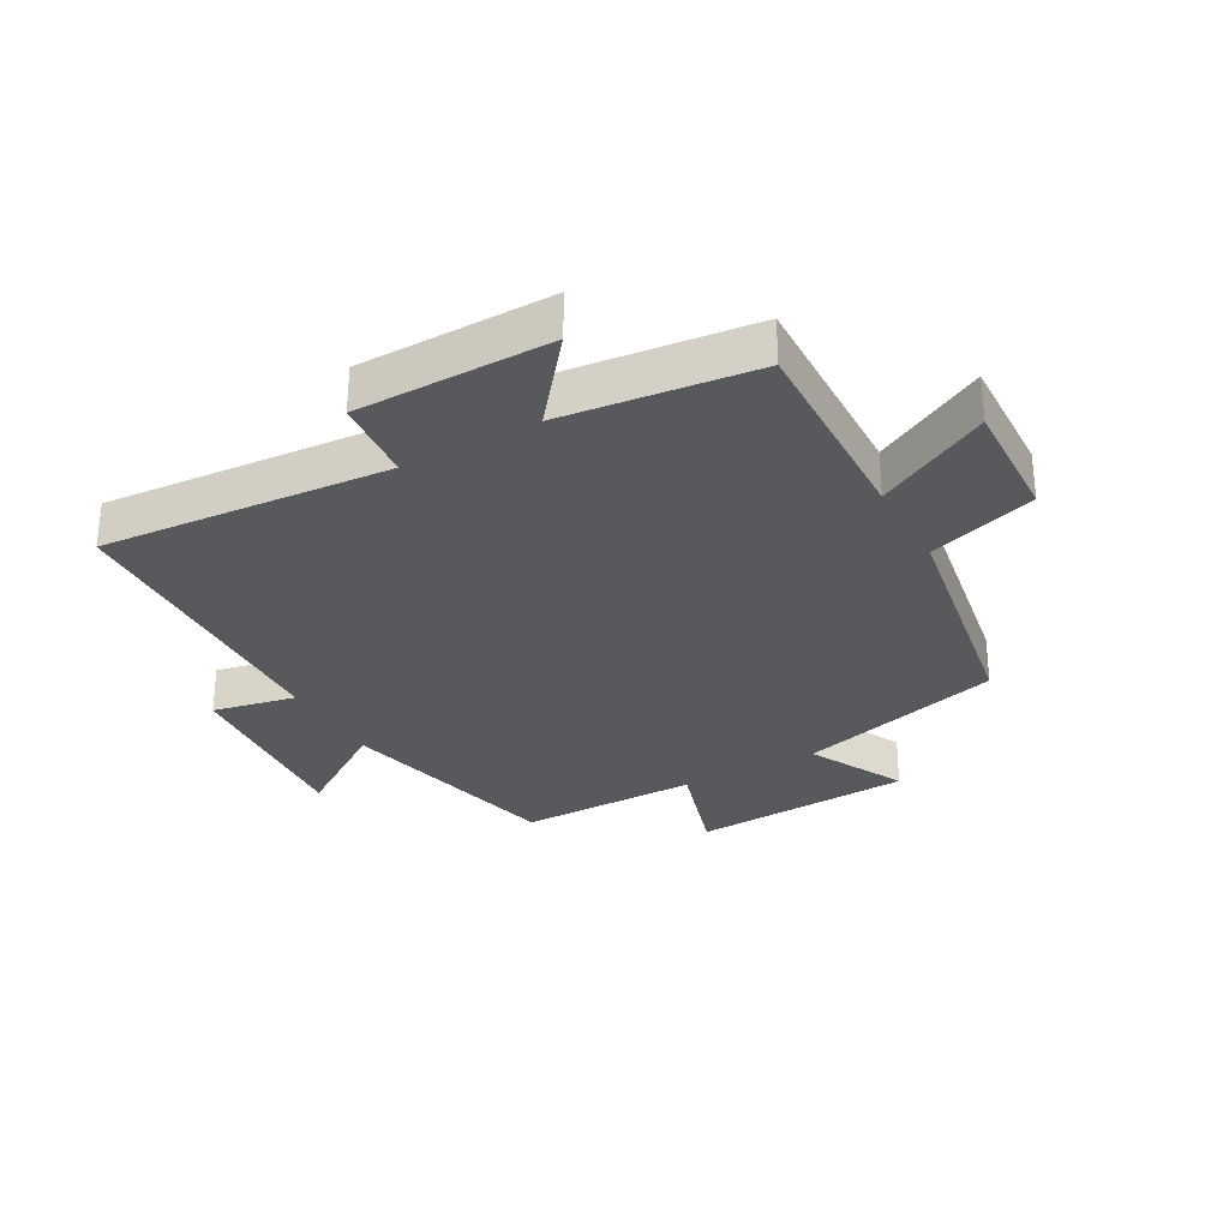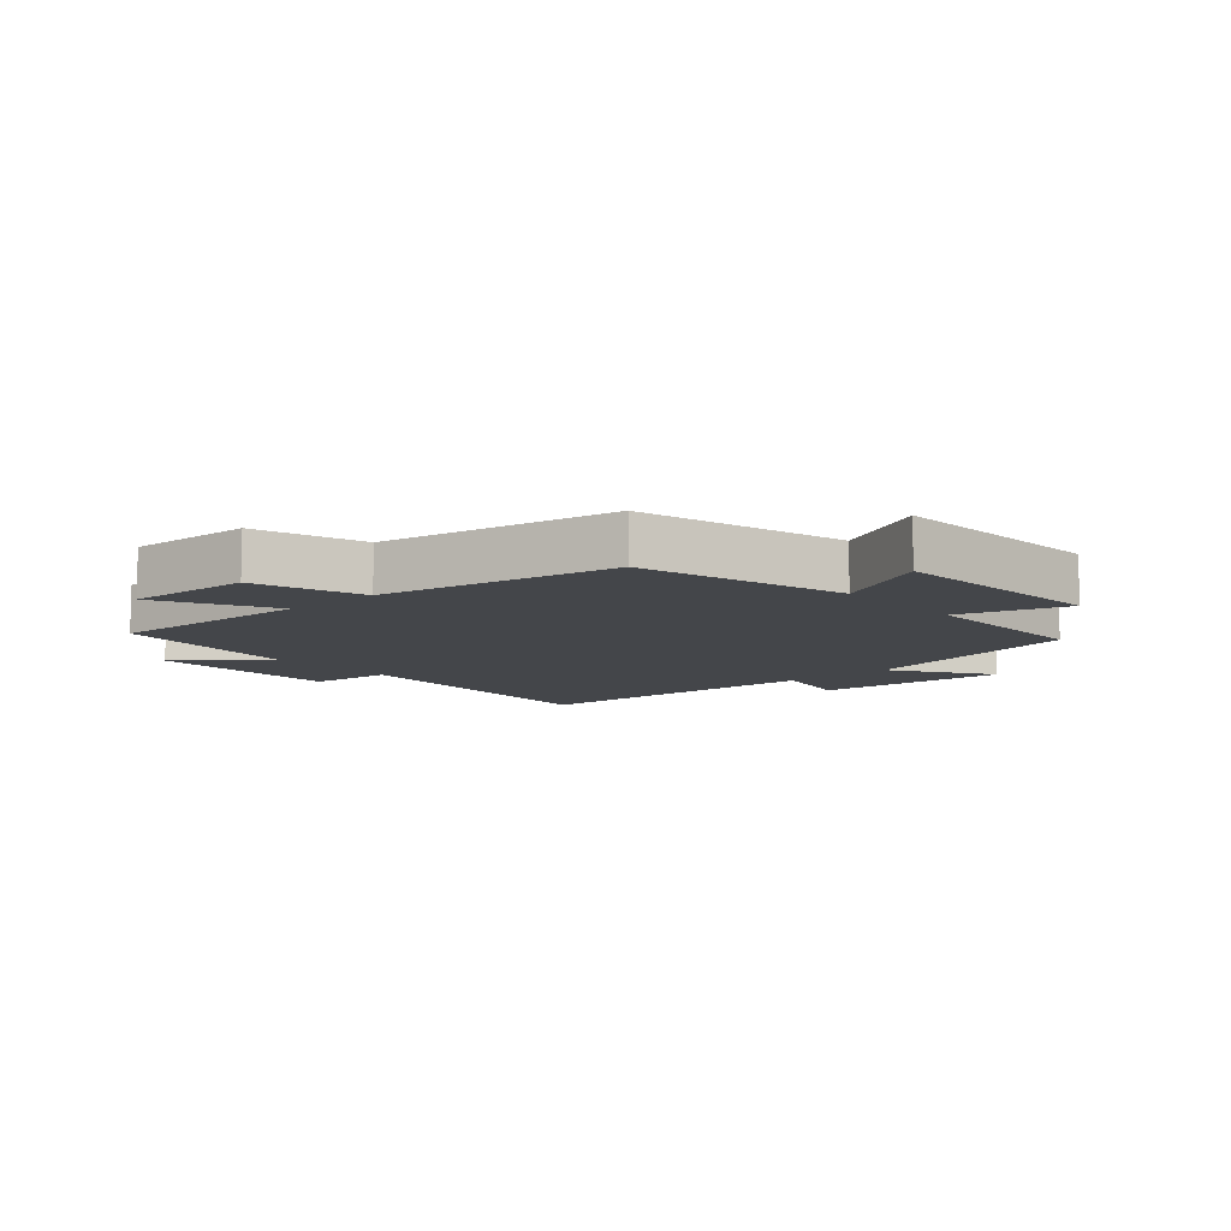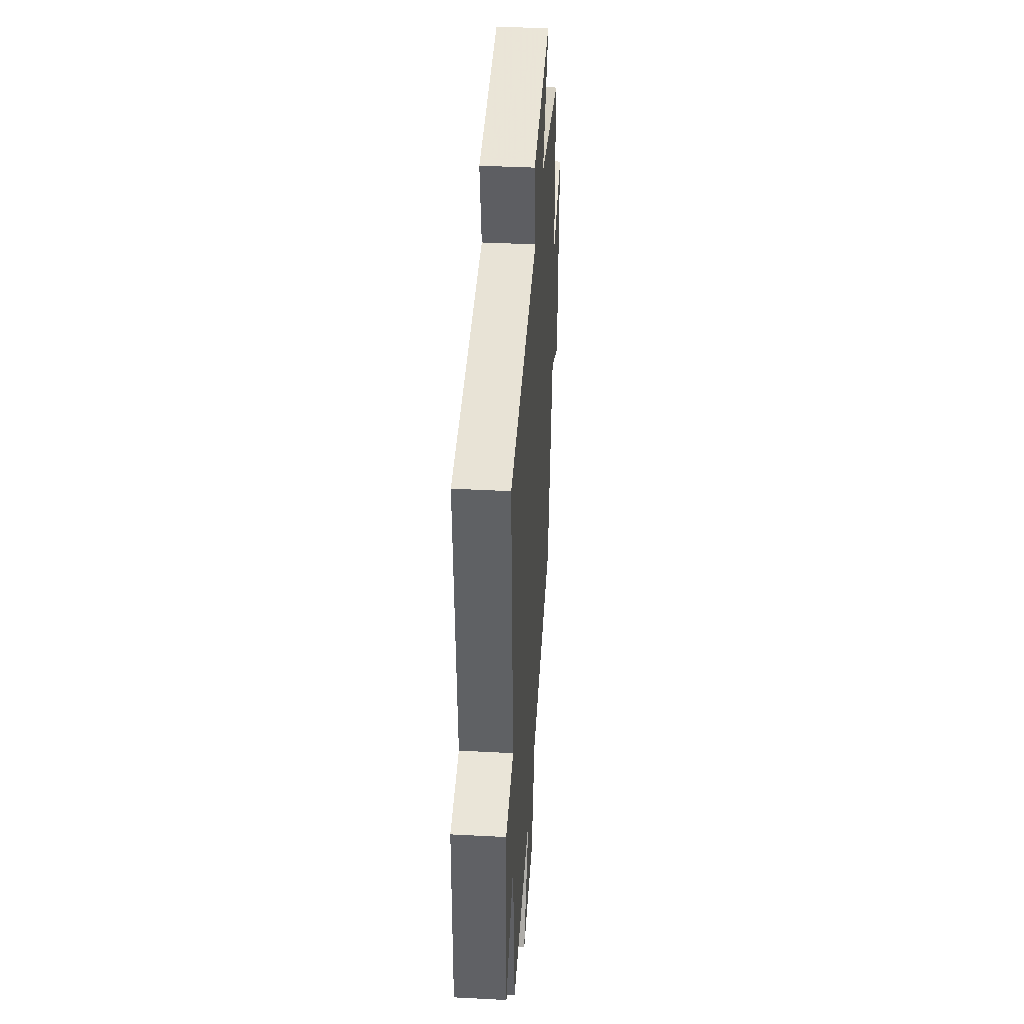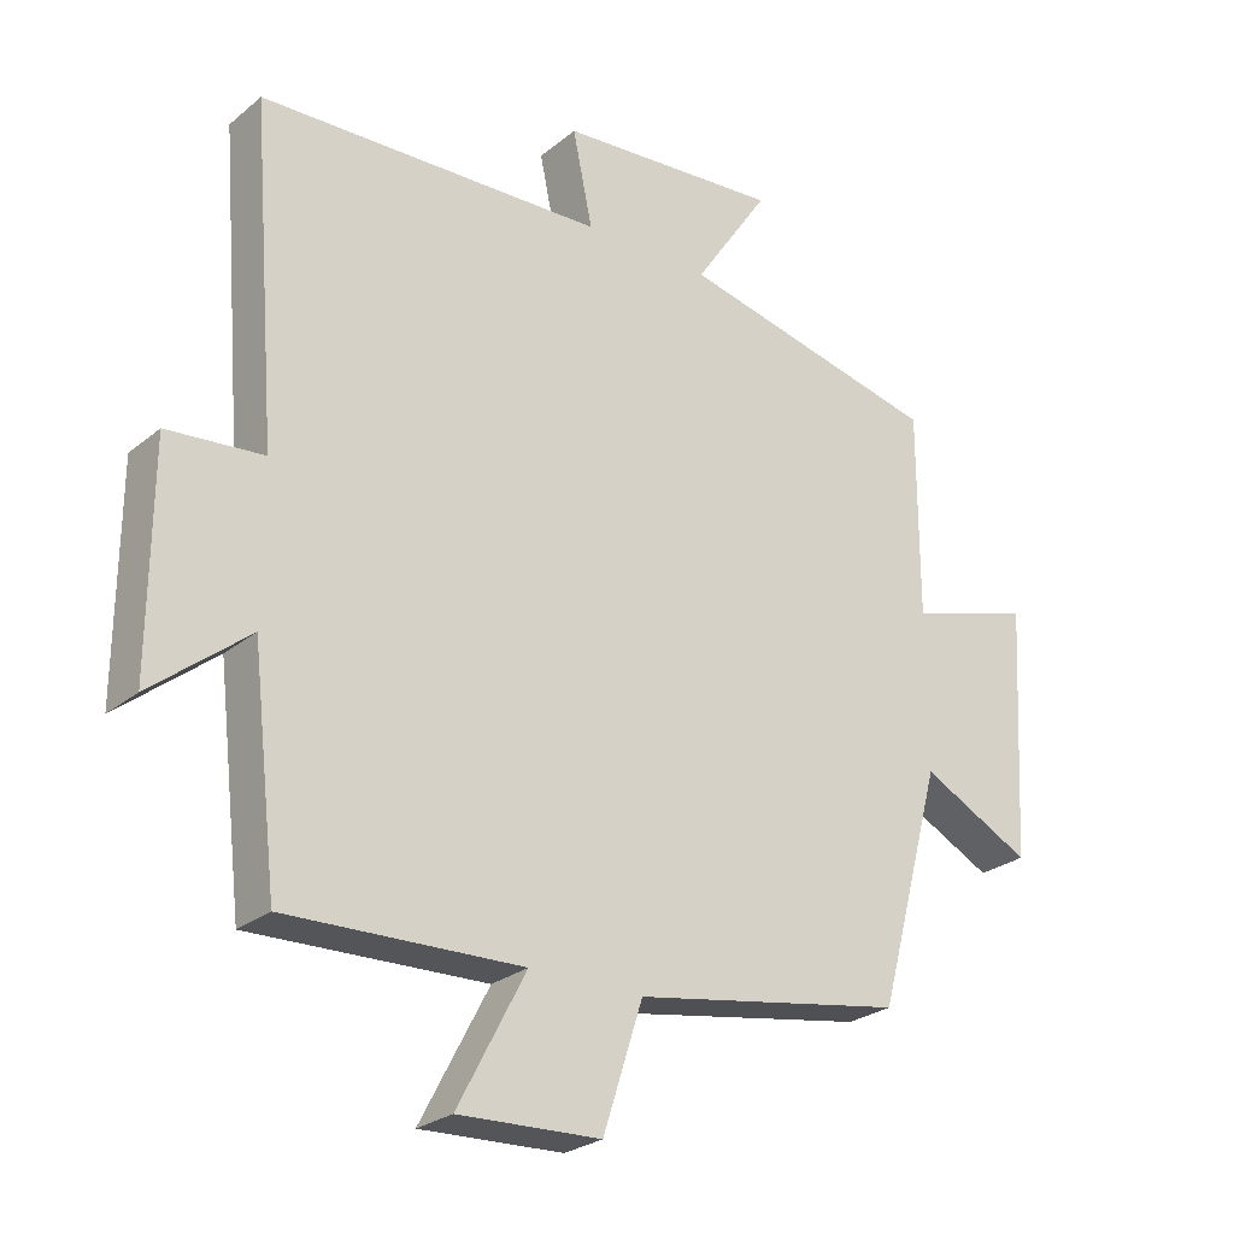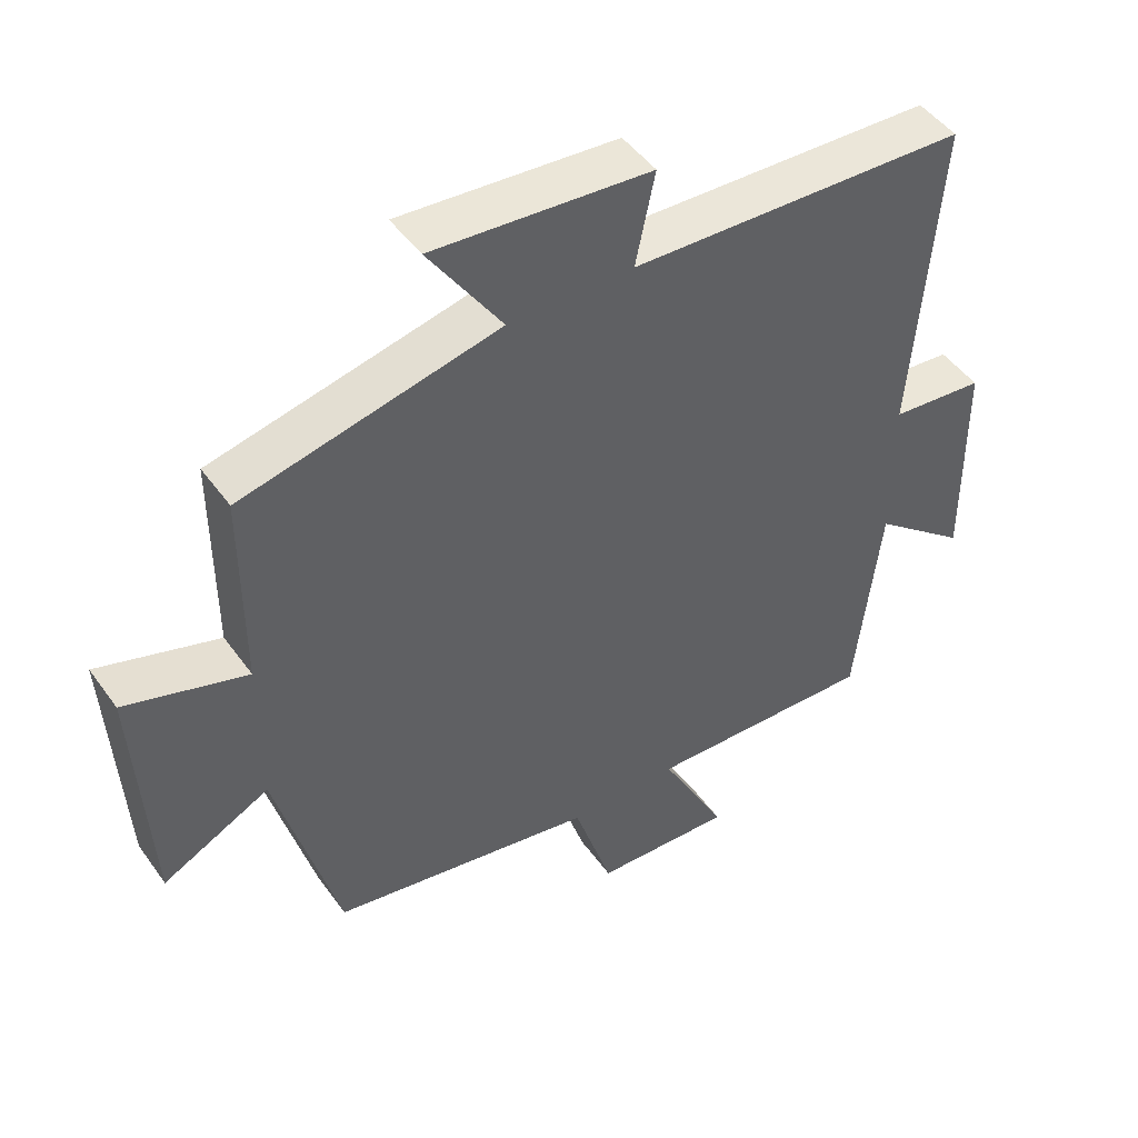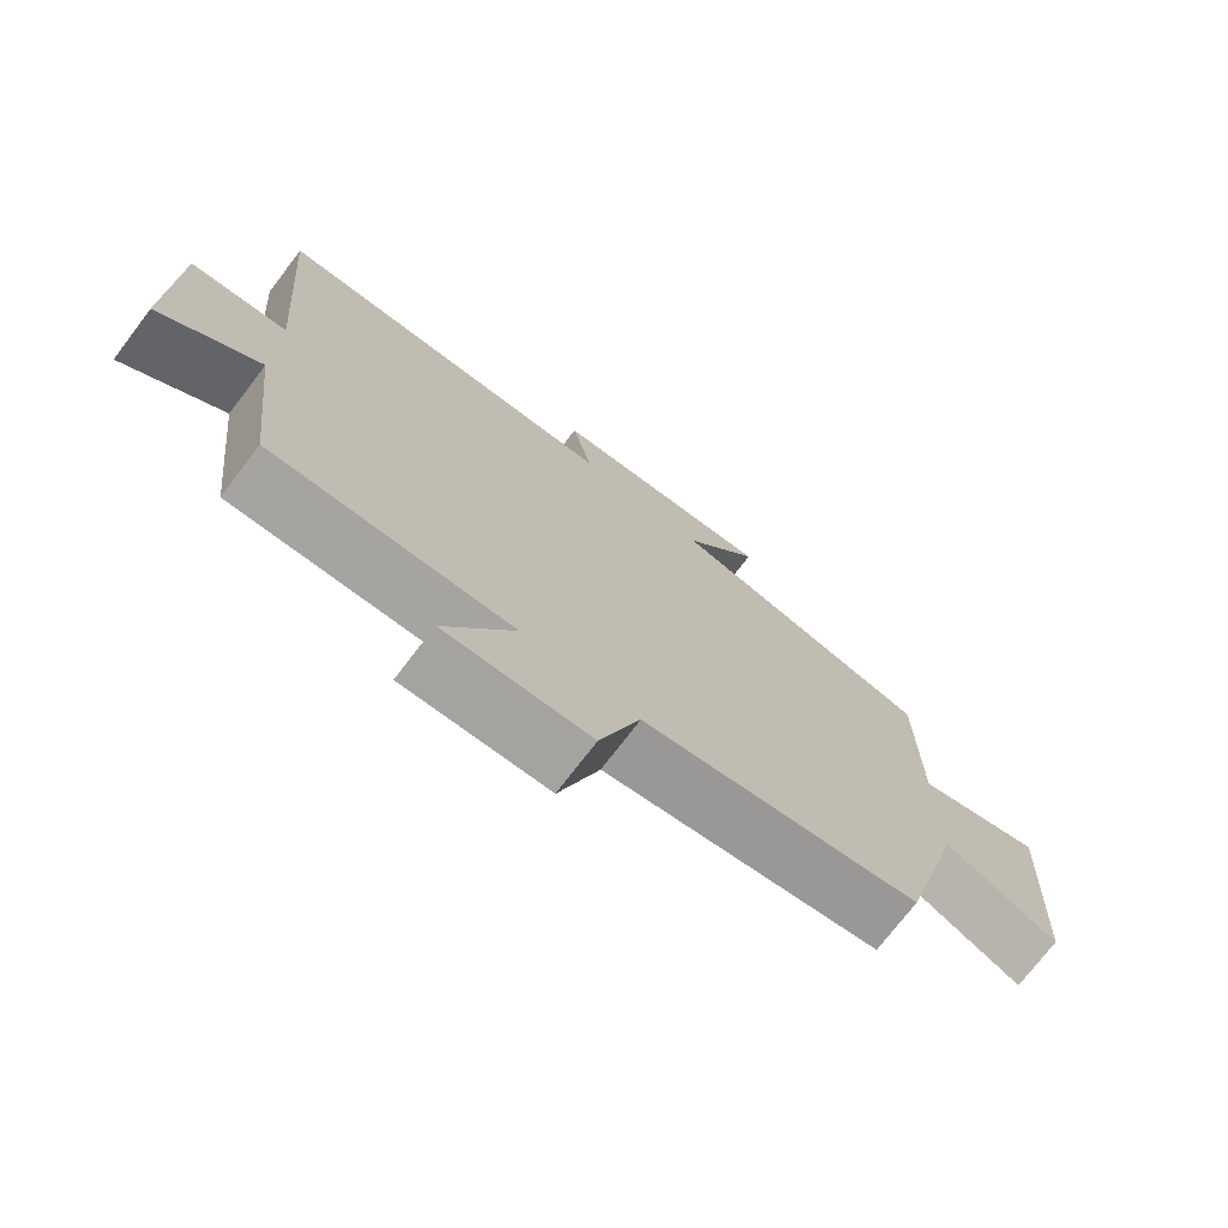
<metadata>
{"format":"obj","ext":"obj","renderer":"f3d","projection":"perspective","resolution":1024,"background":"white","views":[{"elev":-30.1,"azim":119.2,"up":"+Y"},{"elev":-9.4,"azim":-138.7,"up":"+Y"},{"elev":39.8,"azim":93.7,"up":"+Z"},{"elev":-25.9,"azim":141.9,"up":"+Z"},{"elev":47.3,"azim":-33.8,"up":"+Z"},{"elev":-74.2,"azim":142.6,"up":"+Z"}]}
</metadata>
<code>
v -0.5 0.07 0.414
v -0.13 0.07 0.5
v -0.236 0.07 0.658
v 0.078 0.07 0.634
v 0.05 0.07 0.5
v 0.537 0.07 0.483
v 0.5 0.07 0.017
v 0.635 0.07 0.005
v 0.637 0.07 -0.309
v 0.5 0.07 -0.199
v 0.464 0.07 -0.51
v 0.132 0.07 -0.5
v 0.228 0.07 -0.683
v 0.028 0.07 -0.675
v -0.028 0.07 -0.5
v -0.41 0.07 -0.434
v -0.5 0.07 -0.101
v -0.655 0.07 -0.181
v -0.675 0.07 0.177
v -0.5 0.07 0.123
v -0.5 0 0.414
v -0.13 0 0.5
v -0.236 0 0.658
v 0.078 0 0.634
v 0.05 0 0.5
v 0.537 0 0.483
v 0.5 0 0.017
v 0.635 0 0.005
v 0.637 0 -0.309
v 0.5 0 -0.199
v 0.464 0 -0.51
v 0.132 0 -0.5
v 0.228 0 -0.683
v 0.028 0 -0.675
v -0.028 0 -0.5
v -0.41 0 -0.434
v -0.5 0 -0.101
v -0.655 0 -0.181
v -0.675 0 0.177
v -0.5 0 0.123
f 17 18 19 20
f 20 1 2
f 17 20 2
f 16 17 2
f 15 16 2
f 12 13 14 15
f 12 15 2
f 10 11 12 2
f 7 8 9 10
f 7 10 2 3
f 5 6 7
f 5 7 3
f 3 4 5
f 40 39 38 37
f 22 21 40
f 22 40 37
f 22 37 36
f 22 36 35
f 35 34 33 32
f 22 35 32
f 22 32 31 30
f 30 29 28 27
f 23 22 30 27
f 27 26 25
f 23 27 25
f 25 24 23
f 1 21 22 2
f 2 22 23 3
f 3 23 24 4
f 4 24 25 5
f 5 25 26 6
f 6 26 27 7
f 7 27 28 8
f 8 28 29 9
f 9 29 30 10
f 10 30 31 11
f 11 31 32 12
f 12 32 33 13
f 13 33 34 14
f 14 34 35 15
f 15 35 36 16
f 16 36 37 17
f 17 37 38 18
f 18 38 39 19
f 19 39 40 20
f 20 40 21 1

</code>
